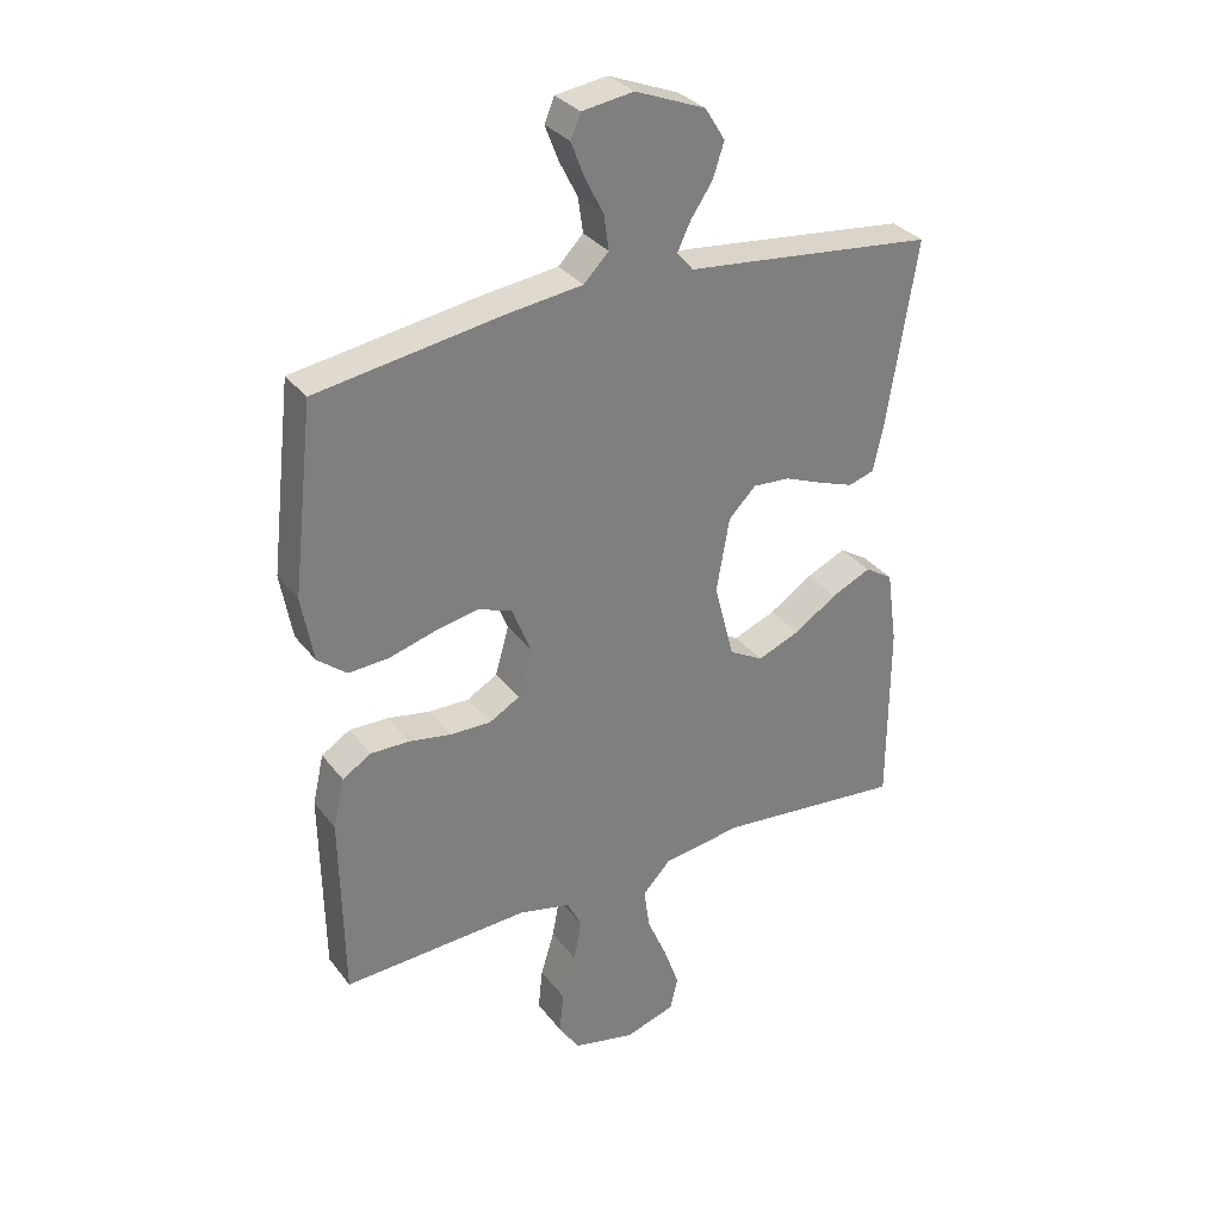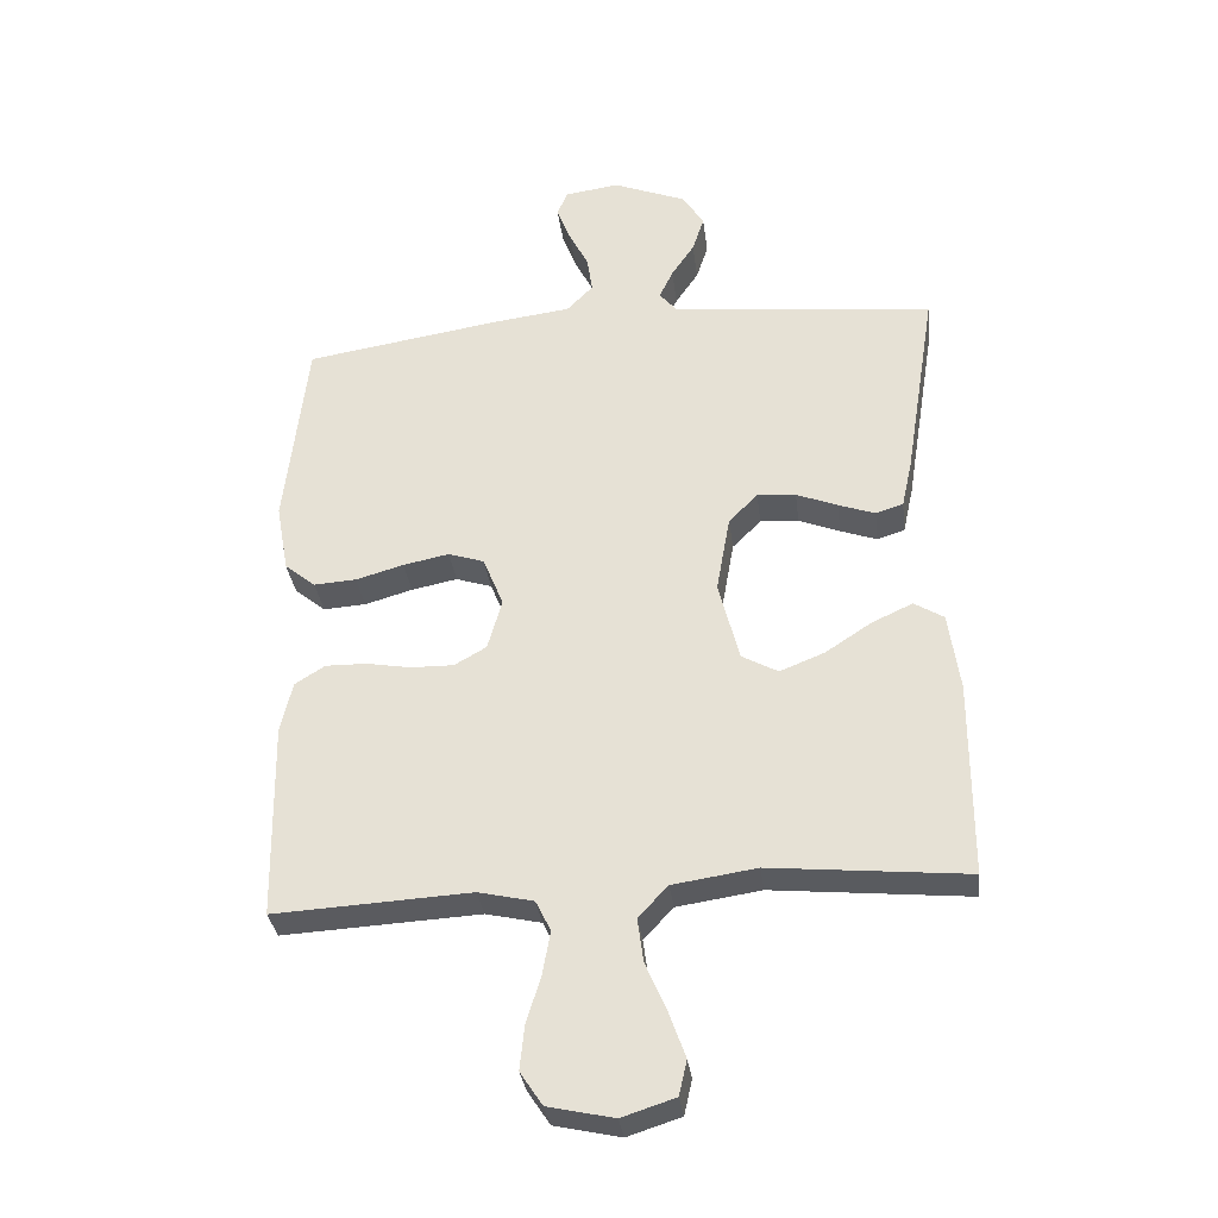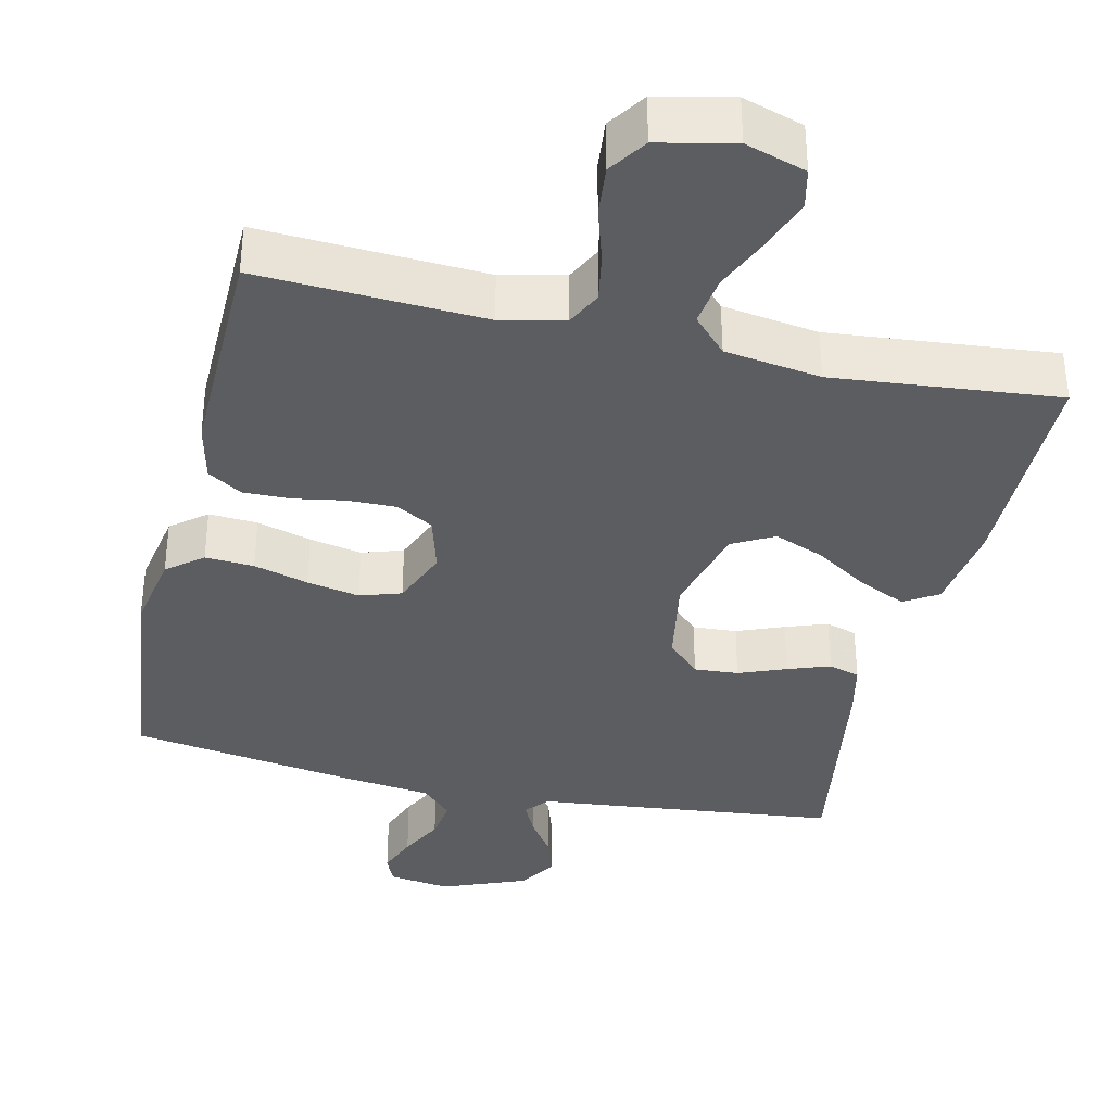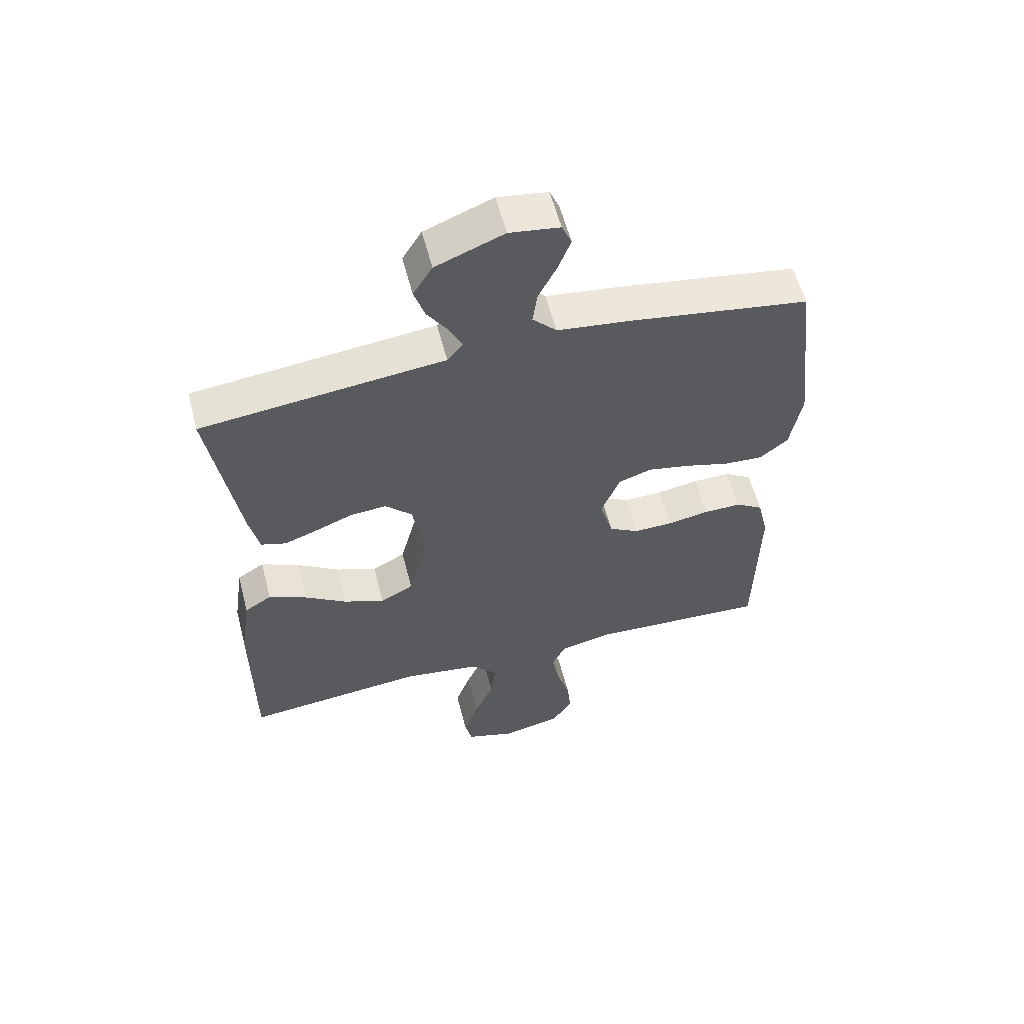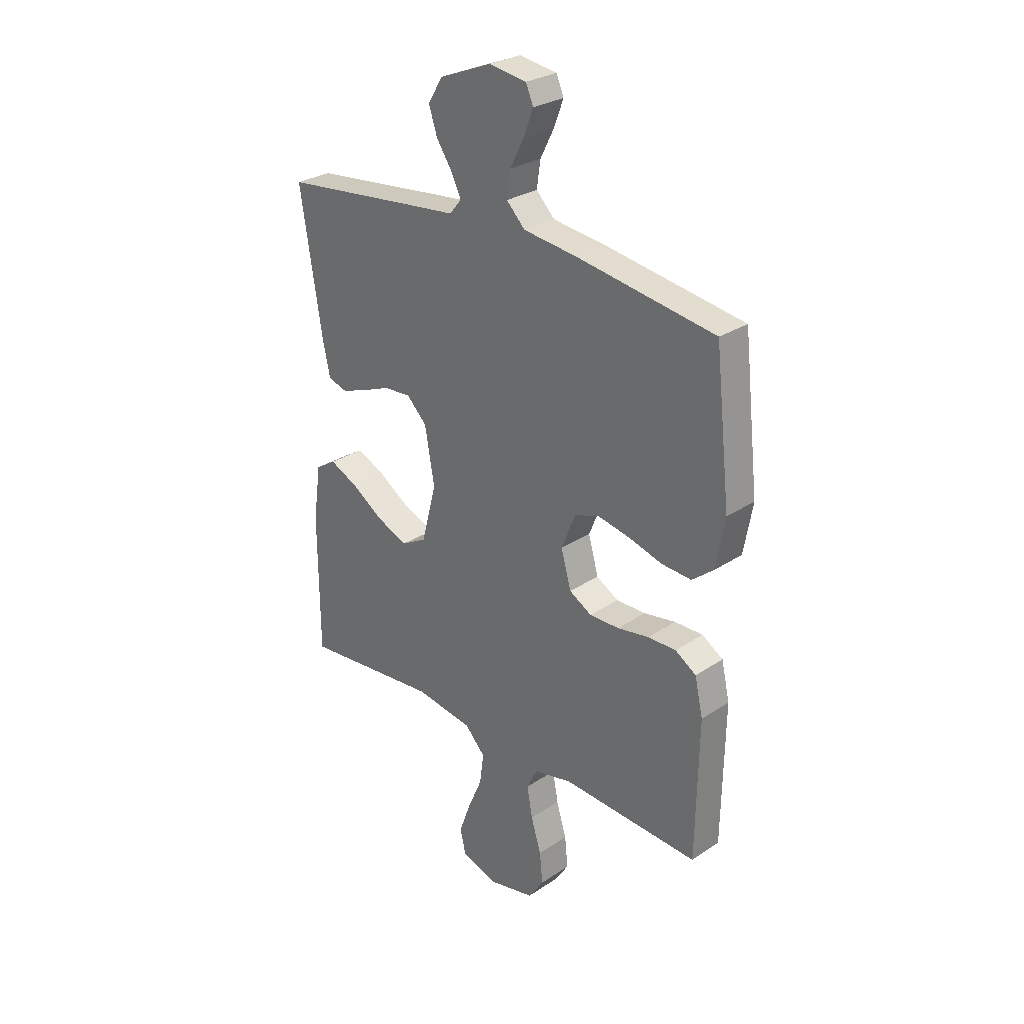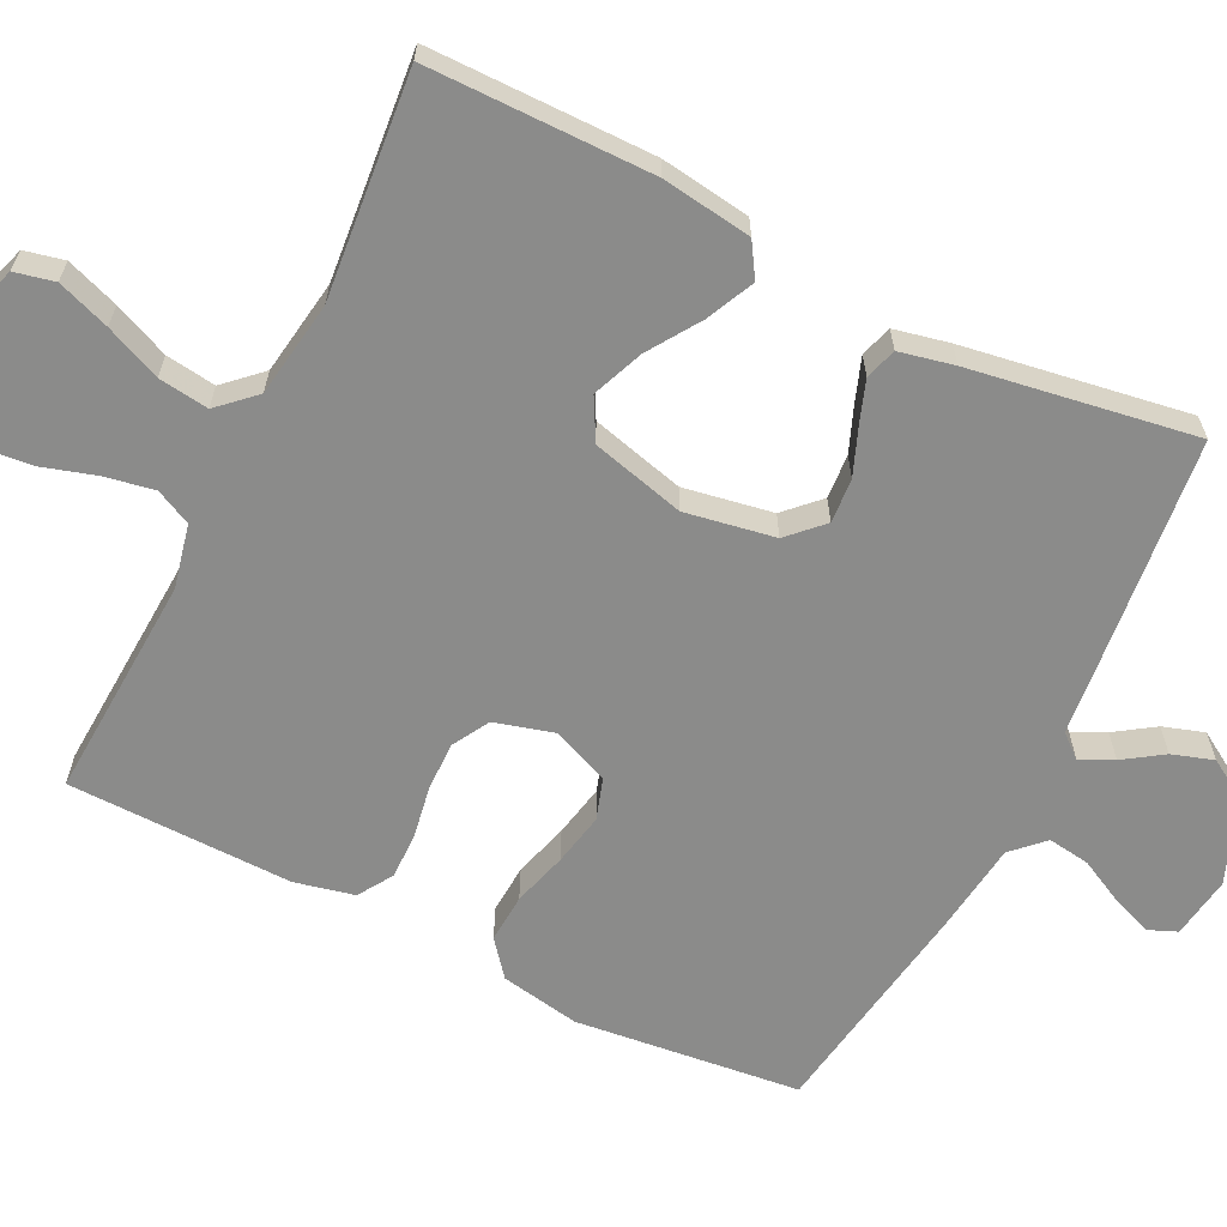
<metadata>
{"format":"obj","ext":"obj","renderer":"f3d","projection":"perspective","resolution":1024,"background":"white","views":[{"elev":31.9,"azim":149.2,"up":"+Z"},{"elev":-32.9,"azim":-172.8,"up":"+Z"},{"elev":-36.2,"azim":167.0,"up":"+Y"},{"elev":57.9,"azim":-14.5,"up":"+Z"},{"elev":28.3,"azim":45.0,"up":"+Z"},{"elev":-63.7,"azim":-116.4,"up":"+Y"}]}
</metadata>
<code>
v 0.5 0.07 -0.5
v 0.2 0.07 -0.484
v 0.116 0.07 -0.503
v 0.093 0.07 -0.55
v 0.105 0.07 -0.616
v 0.127 0.07 -0.688
v 0.134 0.07 -0.755
v 0.1 0.07 -0.806
v 0 0.07 -0.828
v -0.081 0.07 -0.802
v -0.093 0.07 -0.749
v -0.068 0.07 -0.679
v -0.036 0.07 -0.605
v -0.027 0.07 -0.538
v -0.072 0.07 -0.49
v -0.2 0.07 -0.471
v -0.5 0.07 -0.5
v -0.501 0.07 -0.2
v -0.484 0.07 -0.08
v -0.439 0.07 -0.052
v -0.376 0.07 -0.081
v -0.306 0.07 -0.127
v -0.238 0.07 -0.154
v -0.183 0.07 -0.124
v -0.151 0.07 0
v -0.172 0.07 0.119
v -0.216 0.07 0.163
v -0.275 0.07 0.159
v -0.338 0.07 0.134
v -0.394 0.07 0.114
v -0.436 0.07 0.127
v -0.452 0.07 0.2
v -0.5 0.07 0.5
v -0.2 0.07 0.533
v -0.097 0.07 0.544
v -0.071 0.07 0.575
v -0.092 0.07 0.619
v -0.127 0.07 0.671
v -0.145 0.07 0.726
v -0.113 0.07 0.778
v 0 0.07 0.823
v 0.083 0.07 0.811
v 0.099 0.07 0.773
v 0.078 0.07 0.718
v 0.048 0.07 0.659
v 0.04 0.07 0.603
v 0.08 0.07 0.562
v 0.2 0.07 0.547
v 0.5 0.07 0.5
v 0.534 0.07 0.2
v 0.515 0.07 0.094
v 0.468 0.07 0.056
v 0.403 0.07 0.06
v 0.33 0.07 0.081
v 0.26 0.07 0.095
v 0.205 0.07 0.077
v 0.174 0.07 0
v 0.196 0.07 -0.078
v 0.245 0.07 -0.106
v 0.31 0.07 -0.105
v 0.379 0.07 -0.093
v 0.441 0.07 -0.092
v 0.487 0.07 -0.121
v 0.505 0.07 -0.2
v 0.5 0 -0.5
v 0.2 0 -0.484
v 0.116 0 -0.503
v 0.093 0 -0.55
v 0.105 0 -0.616
v 0.127 0 -0.688
v 0.134 0 -0.755
v 0.1 0 -0.806
v 0 0 -0.828
v -0.081 0 -0.802
v -0.093 0 -0.749
v -0.068 0 -0.679
v -0.036 0 -0.605
v -0.027 0 -0.538
v -0.072 0 -0.49
v -0.2 0 -0.471
v -0.5 0 -0.5
v -0.501 0 -0.2
v -0.484 0 -0.08
v -0.439 0 -0.052
v -0.376 0 -0.081
v -0.306 0 -0.127
v -0.238 0 -0.154
v -0.183 0 -0.124
v -0.151 0 0
v -0.172 0 0.119
v -0.216 0 0.163
v -0.275 0 0.159
v -0.338 0 0.134
v -0.394 0 0.114
v -0.436 0 0.127
v -0.452 0 0.2
v -0.5 0 0.5
v -0.2 0 0.533
v -0.097 0 0.544
v -0.071 0 0.575
v -0.092 0 0.619
v -0.127 0 0.671
v -0.145 0 0.726
v -0.113 0 0.778
v 0 0 0.823
v 0.083 0 0.811
v 0.099 0 0.773
v 0.078 0 0.718
v 0.048 0 0.659
v 0.04 0 0.603
v 0.08 0 0.562
v 0.2 0 0.547
v 0.5 0 0.5
v 0.534 0 0.2
v 0.515 0 0.094
v 0.468 0 0.056
v 0.403 0 0.06
v 0.33 0 0.081
v 0.26 0 0.095
v 0.205 0 0.077
v 0.174 0 0
v 0.196 0 -0.078
v 0.245 0 -0.106
v 0.31 0 -0.105
v 0.379 0 -0.093
v 0.441 0 -0.092
v 0.487 0 -0.121
v 0.505 0 -0.2
f 64 1 2
f 63 64 2
f 62 63 2
f 61 62 2
f 60 61 2
f 59 60 2 3
f 58 59 3 4
f 57 58 4
f 52 53 54
f 51 52 54
f 50 51 54
f 49 50 54
f 48 49 54
f 47 48 54
f 46 47 54 55
f 43 44 45
f 42 43 45
f 41 42 45
f 40 41 45
f 39 40 45
f 38 39 45
f 37 38 45
f 36 37 45 46
f 46 55 56
f 36 46 56
f 35 36 56
f 33 34 35
f 32 33 35
f 31 32 35
f 30 31 35
f 29 30 35
f 28 29 35
f 20 21 22
f 19 20 22
f 18 19 22
f 17 18 22
f 16 17 22
f 15 16 22 23
f 14 15 23 24
f 11 12 13
f 10 11 13
f 9 10 13
f 8 9 13
f 7 8 13
f 6 7 13
f 5 6 13
f 4 5 13 14
f 14 24 25
f 4 14 25
f 57 4 25
f 27 28 35
f 35 56 57
f 27 35 57
f 26 27 57
f 25 26 57
f 66 65 128
f 66 128 127
f 66 127 126
f 66 126 125
f 66 125 124
f 67 66 124 123
f 68 67 123 122
f 68 122 121
f 118 117 116
f 118 116 115
f 118 115 114
f 118 114 113
f 118 113 112
f 118 112 111
f 119 118 111 110
f 109 108 107
f 109 107 106
f 109 106 105
f 109 105 104
f 109 104 103
f 109 103 102
f 109 102 101
f 110 109 101 100
f 120 119 110
f 120 110 100
f 120 100 99
f 99 98 97
f 99 97 96
f 99 96 95
f 99 95 94
f 99 94 93
f 99 93 92
f 86 85 84
f 86 84 83
f 86 83 82
f 86 82 81
f 86 81 80
f 87 86 80 79
f 88 87 79 78
f 77 76 75
f 77 75 74
f 77 74 73
f 77 73 72
f 77 72 71
f 77 71 70
f 77 70 69
f 78 77 69 68
f 89 88 78
f 89 78 68
f 89 68 121
f 99 92 91
f 121 120 99
f 121 99 91
f 121 91 90
f 121 90 89
f 1 65 66 2
f 2 66 67 3
f 3 67 68 4
f 4 68 69 5
f 5 69 70 6
f 6 70 71 7
f 7 71 72 8
f 8 72 73 9
f 9 73 74 10
f 10 74 75 11
f 11 75 76 12
f 12 76 77 13
f 13 77 78 14
f 14 78 79 15
f 15 79 80 16
f 16 80 81 17
f 17 81 82 18
f 18 82 83 19
f 19 83 84 20
f 20 84 85 21
f 21 85 86 22
f 22 86 87 23
f 23 87 88 24
f 24 88 89 25
f 25 89 90 26
f 26 90 91 27
f 27 91 92 28
f 28 92 93 29
f 29 93 94 30
f 30 94 95 31
f 31 95 96 32
f 32 96 97 33
f 33 97 98 34
f 34 98 99 35
f 35 99 100 36
f 36 100 101 37
f 37 101 102 38
f 38 102 103 39
f 39 103 104 40
f 40 104 105 41
f 41 105 106 42
f 42 106 107 43
f 43 107 108 44
f 44 108 109 45
f 45 109 110 46
f 46 110 111 47
f 47 111 112 48
f 48 112 113 49
f 49 113 114 50
f 50 114 115 51
f 51 115 116 52
f 52 116 117 53
f 53 117 118 54
f 54 118 119 55
f 55 119 120 56
f 56 120 121 57
f 57 121 122 58
f 58 122 123 59
f 59 123 124 60
f 60 124 125 61
f 61 125 126 62
f 62 126 127 63
f 63 127 128 64
f 64 128 65 1

</code>
